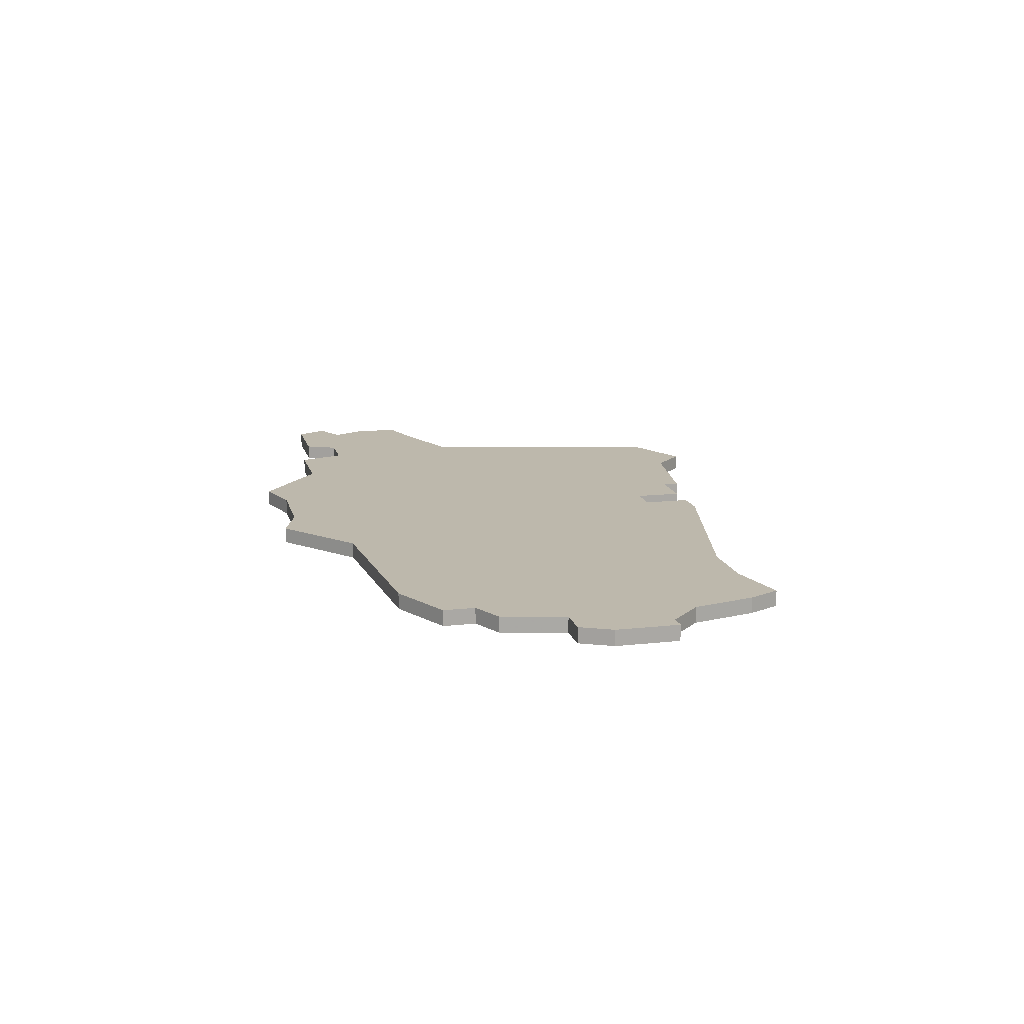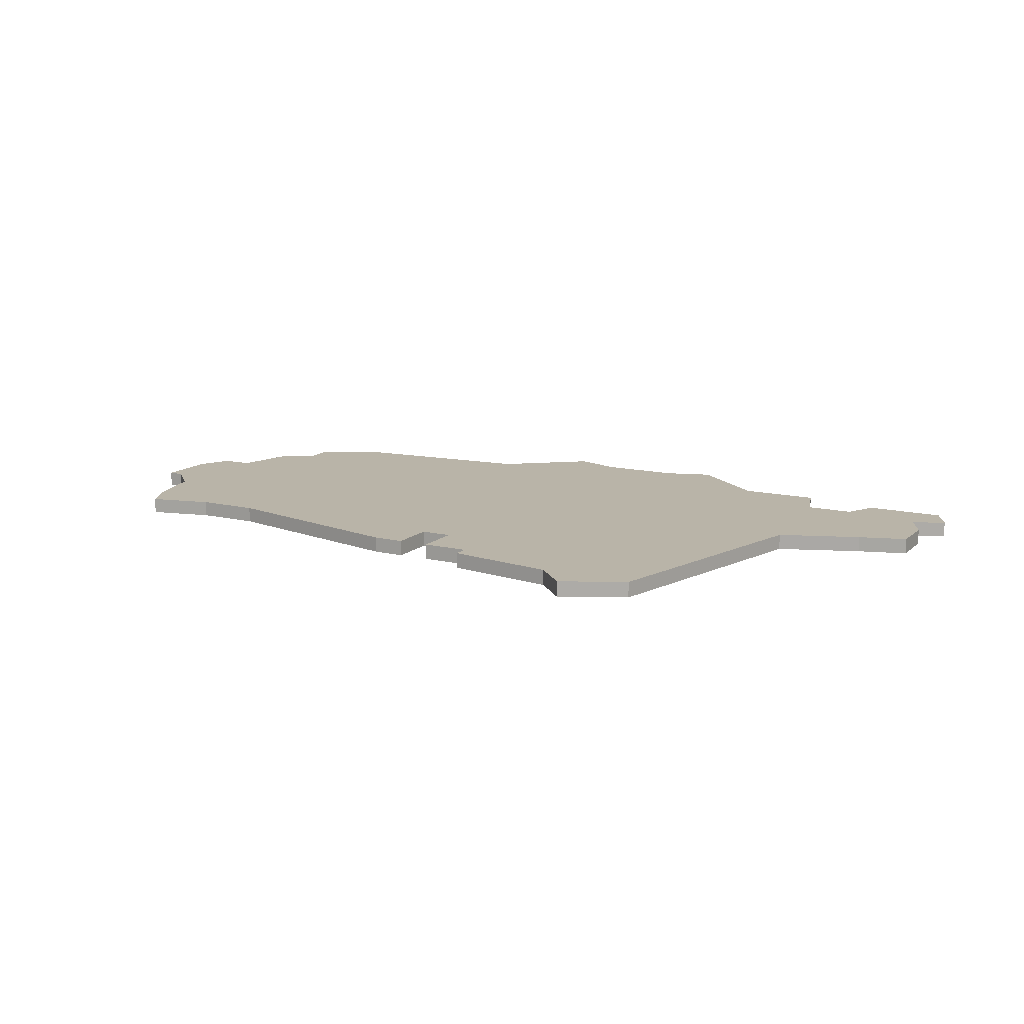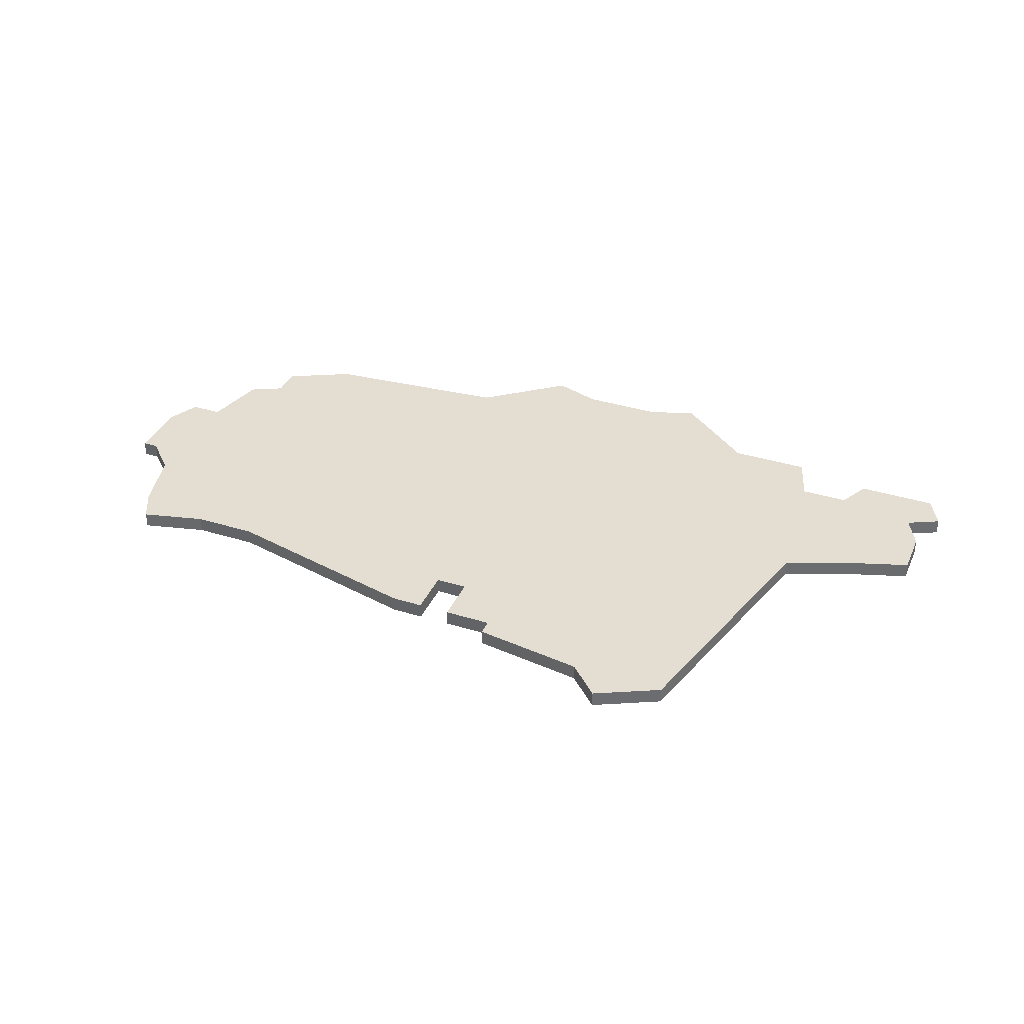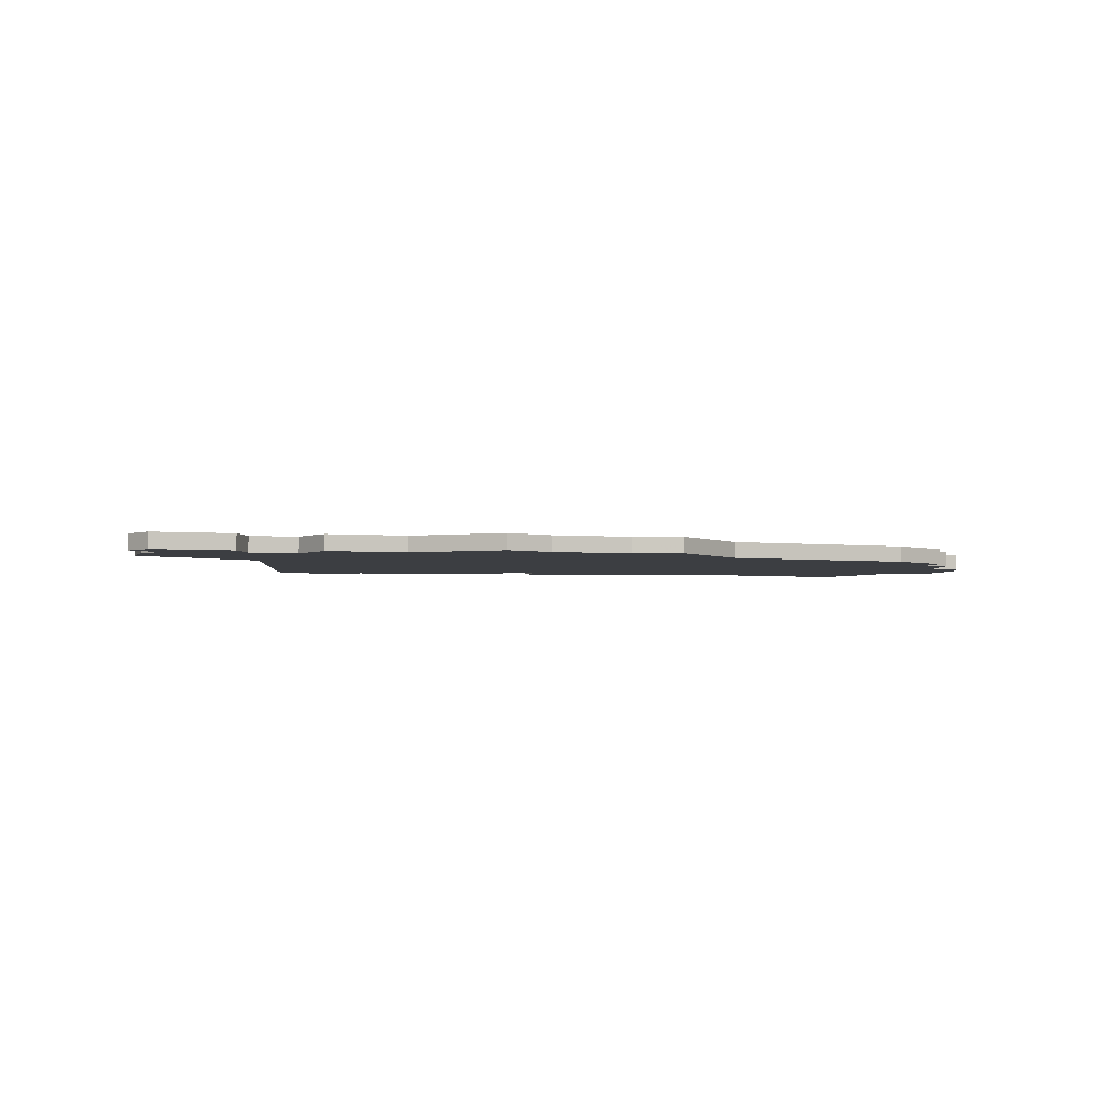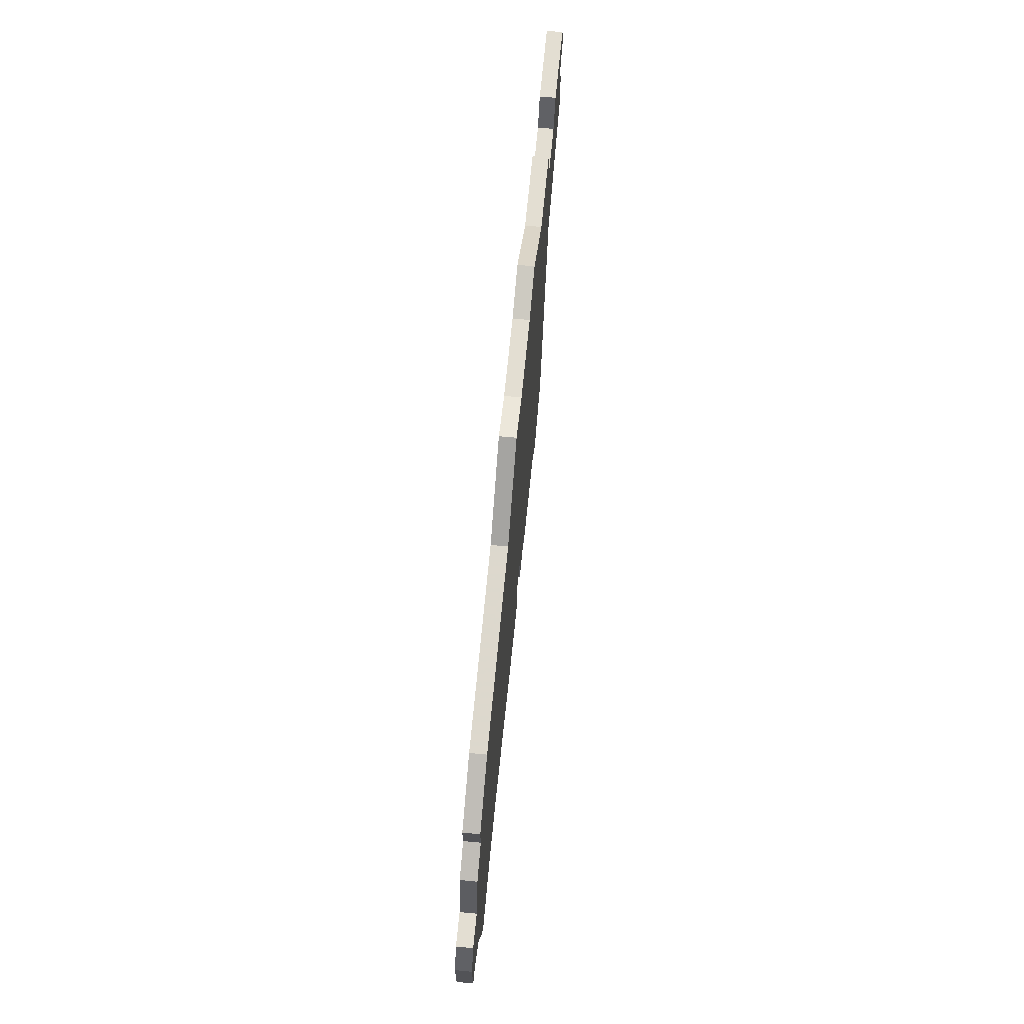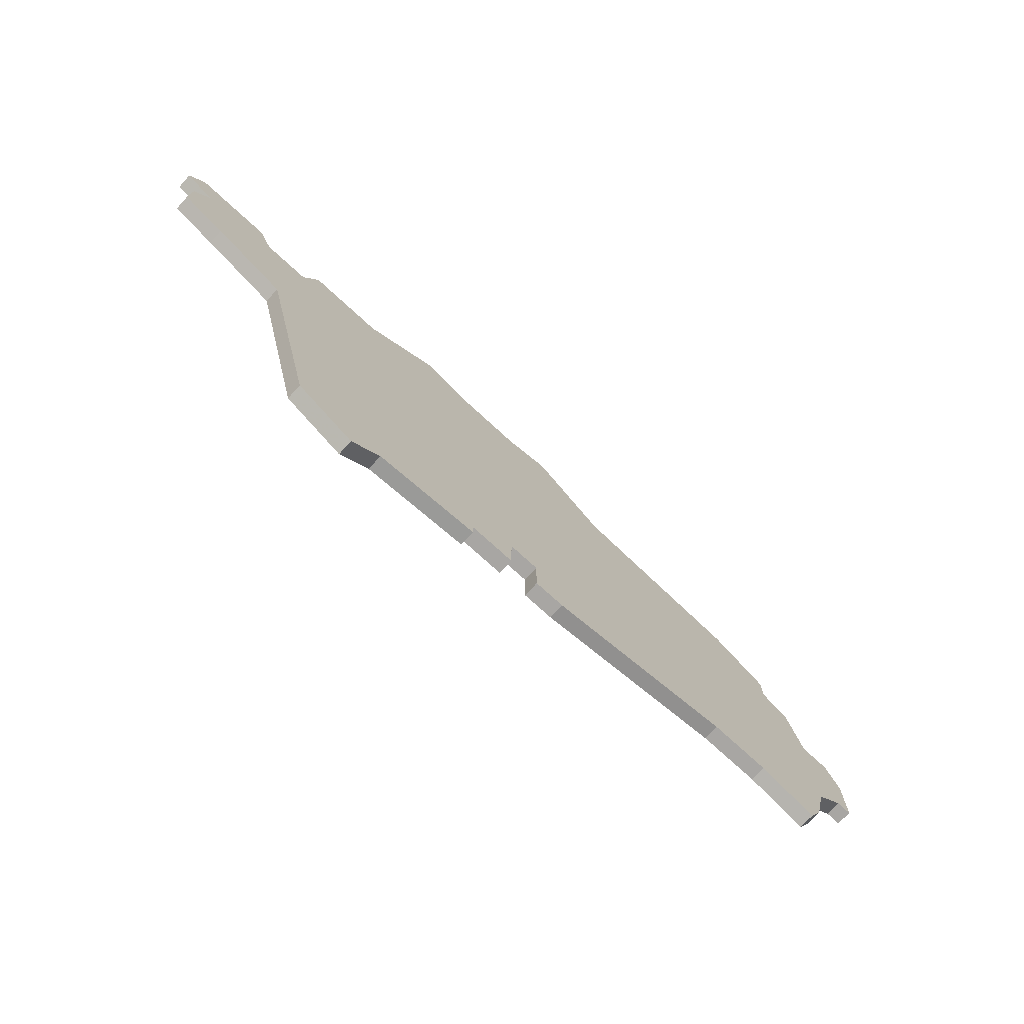
<metadata>
{"format":"obj","ext":"obj","renderer":"f3d","projection":"perspective","resolution":1024,"background":"white","views":[{"elev":14.7,"azim":-103.7,"up":"+Z"},{"elev":13.3,"azim":28.7,"up":"+Z"},{"elev":36.3,"azim":22.1,"up":"+Z"},{"elev":-3.0,"azim":162.4,"up":"+Z"},{"elev":67.5,"azim":-84.5,"up":"+Y"},{"elev":-74.3,"azim":137.4,"up":"+Y"}]}
</metadata>
<code>
v 3749 -956 0
v 3749 -956 1
v 3757 -957 0
v 3757 -957 1
v 3732 -961 0
v 3732 -961 1
v 3765 -960 0
v 3765 -960 1
v 3748 -986 0
v 3748 -986 1
v 3781 -963 0
v 3781 -963 1
v 3723 -976 0
v 3723 -976 1
v 3723 -970 0
v 3723 -970 1
v 3731 -983 0
v 3731 -983 1
v 3764 -990 0
v 3764 -990 1
v 3772 -972 0
v 3772 -972 1
v 3780 -969 0
v 3780 -969 1
v 3780 -961 0
v 3780 -961 1
v 3780 -966 0
v 3780 -966 1
v 3722 -976 0
v 3722 -976 1
v 3722 -972 0
v 3722 -972 1
v 3755 -986 0
v 3755 -986 1
v 3755 -987 0
v 3755 -987 1
v 3771 -963 0
v 3771 -963 1
v 3779 -964 0
v 3779 -964 1
v 3762 -988 0
v 3762 -988 1
v 3770 -960 0
v 3770 -960 1
v 3728 -963 0
v 3728 -963 1
v 3728 -965 0
v 3728 -965 1
v 3744 -960 0
v 3744 -960 1
v 3777 -970 0
v 3777 -970 1
v 3752 -983 0
v 3752 -983 1
v 3752 -986 0
v 3752 -986 1
v 3752 -957 0
v 3752 -957 1
v 3727 -984 0
v 3727 -984 1
v 3760 -956 0
v 3760 -956 1
v 3735 -983 0
v 3735 -983 1
v 3768 -988 0
v 3768 -988 1
v 3726 -982 0
v 3726 -982 1
v 3726 -966 0
v 3726 -966 1
v 3775 -961 0
v 3775 -961 1
v 3750 -983 0
v 3750 -983 1
v 3750 -986 0
v 3750 -986 1
v 3725 -978 0
v 3725 -978 1
v 3725 -970 0
v 3725 -970 1
v 3774 -963 0
v 3774 -963 1
f 67 17 59
f 17 67 77
f 77 63 17
f 73 75 9
f 63 73 9
f 73 49 53
f 79 63 77
f 63 49 73
f 79 13 31
f 29 31 13
f 31 15 79
f 47 79 69
f 13 79 77
f 5 47 45
f 63 47 5
f 49 1 57
f 47 63 79
f 49 63 5
f 65 19 41
f 53 33 55
f 41 35 33
f 33 53 21
f 21 41 33
f 41 21 65
f 27 23 51
f 81 51 21
f 7 21 53
f 51 39 27
f 37 7 43
f 3 53 57
f 7 3 61
f 3 7 53
f 37 81 21
f 39 51 81
f 71 39 81
f 71 25 39
f 11 39 25
f 7 37 21
f 49 57 53
f 60 18 68
f 78 68 18
f 18 64 78
f 10 76 74
f 10 74 64
f 54 50 74
f 78 64 80
f 74 50 64
f 32 14 80
f 14 32 30
f 80 16 32
f 70 80 48
f 78 80 14
f 46 48 6
f 6 48 64
f 58 2 50
f 80 64 48
f 6 64 50
f 42 20 66
f 56 34 54
f 34 36 42
f 22 54 34
f 34 42 22
f 66 22 42
f 52 24 28
f 22 52 82
f 54 22 8
f 28 40 52
f 44 8 38
f 58 54 4
f 62 4 8
f 54 8 4
f 22 82 38
f 82 52 40
f 82 40 72
f 40 26 72
f 26 40 12
f 22 38 8
f 54 58 50
f 80 70 79
f 79 70 69
f 16 80 15
f 15 80 79
f 32 16 31
f 31 16 15
f 30 32 29
f 29 32 31
f 14 30 13
f 13 30 29
f 78 14 77
f 77 14 13
f 68 78 67
f 67 78 77
f 60 68 59
f 59 68 67
f 18 60 17
f 17 60 59
f 64 18 63
f 63 18 17
f 10 64 9
f 9 64 63
f 76 10 75
f 75 10 9
f 74 76 73
f 73 76 75
f 54 74 53
f 53 74 73
f 56 54 55
f 55 54 53
f 34 56 33
f 33 56 55
f 36 34 35
f 35 34 33
f 42 36 41
f 41 36 35
f 20 42 19
f 19 42 41
f 66 20 65
f 65 20 19
f 22 66 21
f 21 66 65
f 52 22 51
f 51 22 21
f 24 52 23
f 23 52 51
f 28 24 27
f 27 24 23
f 40 28 39
f 39 28 27
f 12 40 11
f 11 40 39
f 26 12 25
f 25 12 11
f 72 26 71
f 71 26 25
f 82 72 81
f 81 72 71
f 38 82 37
f 37 82 81
f 44 38 43
f 43 38 37
f 8 44 7
f 7 44 43
f 62 8 61
f 61 8 7
f 4 62 3
f 3 62 61
f 58 4 57
f 57 4 3
f 2 58 1
f 1 58 57
f 50 2 49
f 49 2 1
f 6 50 5
f 5 50 49
f 46 6 45
f 45 6 5
f 70 48 69
f 69 48 47
f 48 46 47
f 47 46 45

</code>
